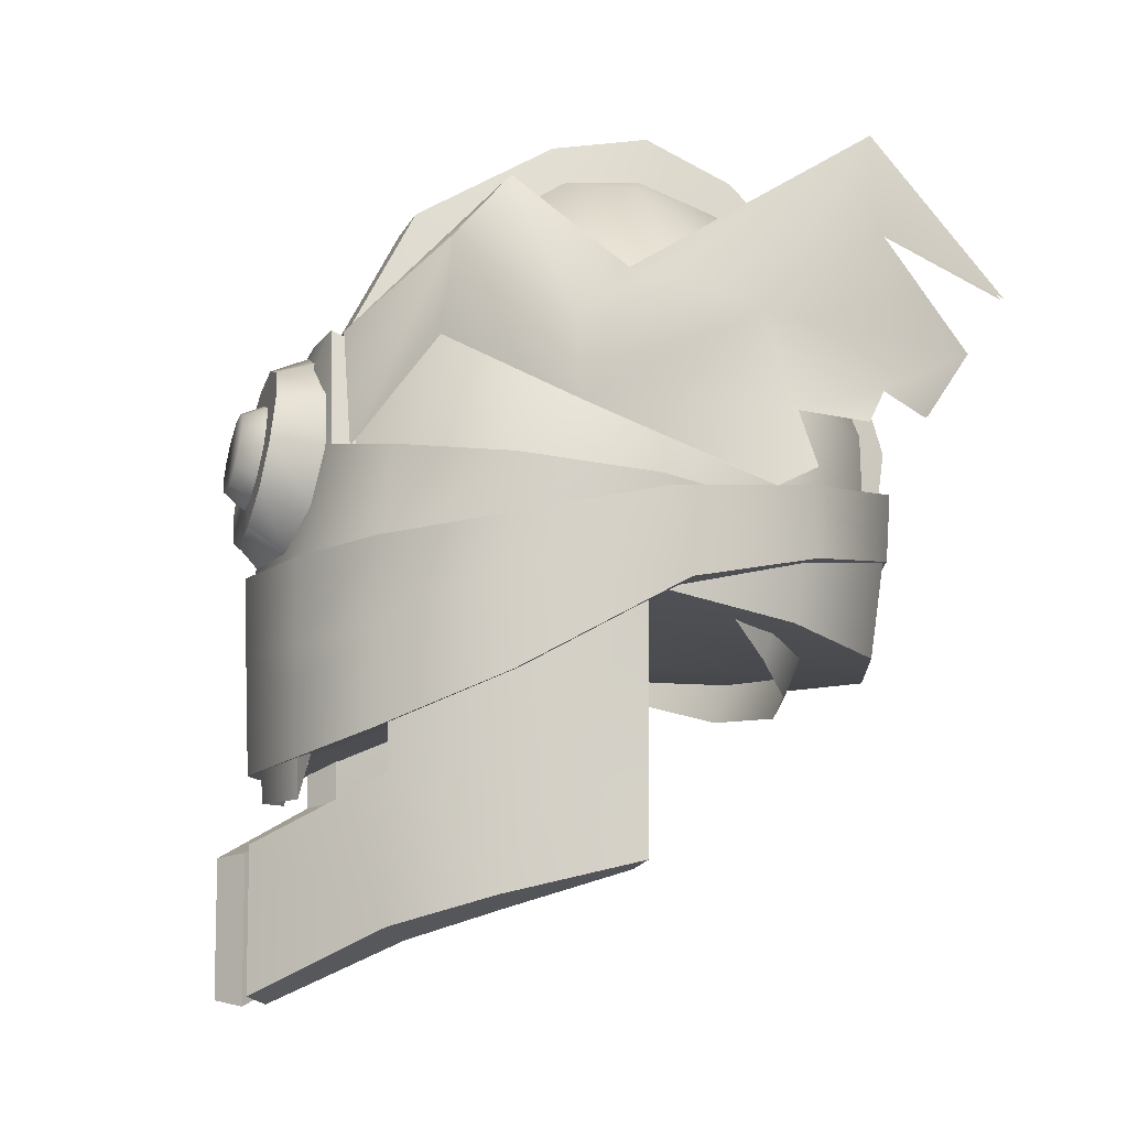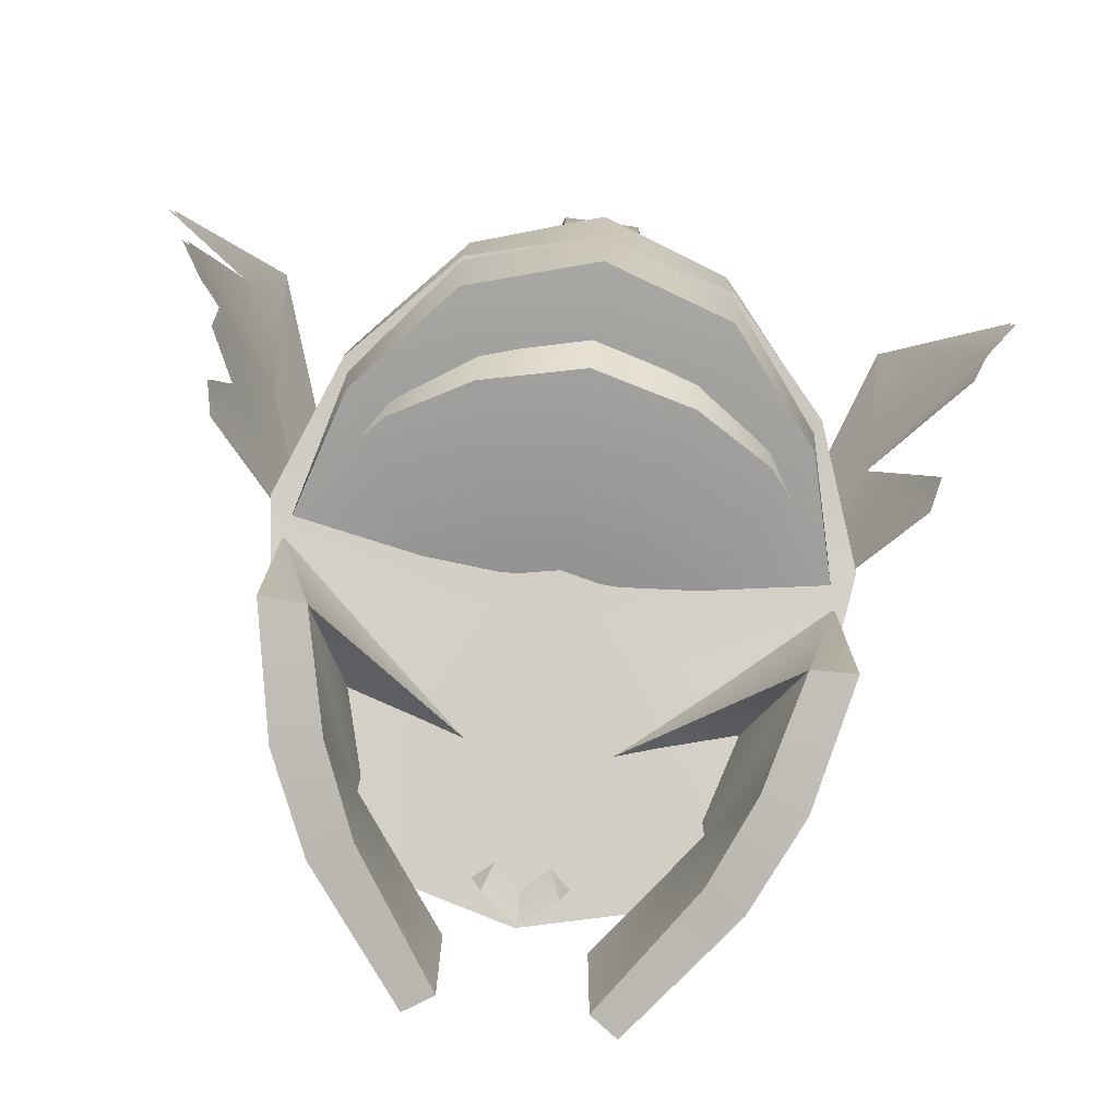
<metadata>
{"format":"obj","ext":"obj","renderer":"f3d","projection":"perspective","resolution":1024,"background":"white","views":[{"elev":-10.0,"azim":74.3,"up":"+Y"},{"elev":-77.1,"azim":172.3,"up":"+Y"}]}
</metadata>
<code>
g beastman_storm_head
v 0 1.748 -0.2126
v 0.1121 1.748 -0.1804
v 0.1979 1.732 -0.08813
v 0.2424 1.705 0.02978
v 0.2183 1.634 0.1604
v 0.1729 1.592 0.2584
v 0.0892 1.576 0.3017
v 0 1.57 0.3233
v 0 1.806 -0.2221
v 0.1085 1.805 -0.1856
v 0.1966 1.79 -0.08583
v 0.2441 1.774 0.04755
v 0.2166 1.752 0.1648
v 0.1705 1.738 0.2557
v 0.09085 1.733 0.3036
v 0 1.729 0.3282
v 0 1.671 0.0653
v 0 1.769 0.05787
v -0.1121 1.748 -0.1804
v -0.1979 1.732 -0.08813
v -0.2424 1.705 0.02978
v -0.2183 1.625 0.1604
v -0.1729 1.582 0.2584
v -0.0892 1.576 0.3017
v -0.1085 1.805 -0.1856
v -0.1966 1.79 -0.08583
v -0.2441 1.774 0.04755
v -0.2166 1.743 0.1648
v -0.1705 1.729 0.2557
v -0.09085 1.728 0.3036
v -0.08938 1.593 0.3019
v 0 1.603 0.3243
v 0.08977 1.63 0.3024
v 0.217 1.722 0.1637
v 0.1716 1.67 0.2569
v 0.09016 1.662 0.3028
v 0 1.664 0.3264
v -0.09031 1.671 0.303
v -0.1711 1.686 0.2565
v -0.2171 1.709 0.1636
v 0.03163 2.085 -0.07676
v 0.03163 1.989 -0.1711
v 0.03163 1.857 -0.2121
v 0.03163 1.748 -0.1982
v 0.03163 1.919 0.2606
v 0.03163 2.035 0.1978
v 0.03163 2.102 0.08079
v 0.03163 2.118 -0.001997
v -0.03163 2.085 -0.07676
v -0.03163 1.989 -0.1711
v -0.03163 1.857 -0.2121
v -0.03163 1.748 -0.1982
v -0.03163 1.919 0.2606
v -0.03163 2.035 0.1978
v -0.03163 2.102 0.08079
v -0.03163 2.118 -0.001997
v 0.1034 1.798 0.0465
v -0.1034 1.798 0.0465
v 0.08177 1.867 0.2701
v 0.04721 1.903 0.2708
v 0 1.916 0.2747
v -0.04721 1.903 0.2708
v -0.08177 1.867 0.2701
v -0.09442 1.821 0.2798
v -0.08177 1.775 0.2896
v -0.04721 1.743 0.3045
v 0 1.731 0.3136
v 0.04721 1.743 0.3045
v 0.08177 1.775 0.2896
v 0.09442 1.821 0.2798
v 0.06445 1.865 0.317
v 0.03721 1.892 0.3127
v 0 1.902 0.3111
v -0.03721 1.892 0.3127
v -0.06445 1.865 0.317
v -0.07442 1.828 0.3229
v -0.06445 1.792 0.3289
v -0.03721 1.765 0.3332
v 0 1.755 0.3348
v 0.03721 1.765 0.3332
v 0.06445 1.792 0.3289
v 0.07442 1.828 0.3229
v 0 1.828 0.3229
v 0.03862 1.85 0.3187
v 0.0223 1.866 0.3161
v 0 1.872 0.3152
v -0.0223 1.866 0.3161
v -0.03862 1.85 0.3187
v -0.0446 1.828 0.3222
v -0.03862 1.806 0.3258
v -0.0223 1.79 0.3284
v 0 1.784 0.3294
v 0.0223 1.79 0.3284
v 0.03862 1.806 0.3258
v 0.0446 1.828 0.3222
v 0.02905 1.848 0.3378
v 0.01677 1.86 0.3359
v 0 1.864 0.3352
v -0.01677 1.86 0.3359
v -0.02905 1.848 0.3378
v -0.03354 1.831 0.3405
v -0.02905 1.815 0.3432
v -0.01677 1.803 0.3451
v 0 1.798 0.3458
v 0.01677 1.803 0.3451
v 0.02905 1.815 0.3432
v 0.03354 1.831 0.3405
v 0 1.831 0.3405
v 0.2121 1.843 0.1062
v 0.3043 1.765 -0.01726
v 0.278 2.05 -0.1052
v 0.374 1.9 -0.1686
v 0.3311 1.817 -0.1247
v 0.2654 1.908 -0.01959
v 0.3114 1.779 -0.0458
v 0.2947 1.826 -0.03625
v 0.3166 1.815 -0.08536
v 0.3145 1.84 -0.09806
v 0.3539 1.861 -0.1481
v 0.3014 1.965 -0.1032
v -0.2121 1.843 0.1062
v -0.3043 1.765 -0.01726
v -0.278 2.05 -0.1052
v -0.374 1.9 -0.1686
v -0.3311 1.817 -0.1247
v -0.2654 1.908 -0.01959
v -0.3114 1.779 -0.0458
v -0.2947 1.826 -0.03625
v -0.3145 1.84 -0.09806
v -0.3485 1.874 -0.1404
v -0.3014 1.965 -0.1032
v 0.3005 1.765 -0.01726
v 0.2779 2.05 -0.1052
v 0.3693 1.9 -0.1686
v 0.327 1.817 -0.1247
v 0.2654 1.908 -0.01959
v 0.3075 1.779 -0.0458
v 0.291 1.826 -0.03625
v 0.3126 1.815 -0.08536
v 0.3106 1.84 -0.09806
v 0.3495 1.861 -0.1481
v 0.2976 1.965 -0.1032
v -0.3005 1.765 -0.01726
v -0.2779 2.05 -0.1052
v -0.3693 1.9 -0.1686
v -0.3306 1.817 -0.1247
v -0.2654 1.908 -0.01959
v -0.3075 1.779 -0.0458
v -0.291 1.826 -0.03625
v -0.3106 1.84 -0.09806
v -0.3442 1.874 -0.1404
v -0.2976 1.965 -0.1032
v 0.09777 1.821 0.2635
v 0.1446 1.905 0.2022
v 0 1.917 0.2605
v 0.1441 2.039 0.1459
v 0.206 1.952 0.06694
v 0.2204 1.9 0.1138
v 0.1514 1.983 0.1953
v 0.2542 1.932 0.03861
v 0.06853 1.921 0.2639
v 0.1952 1.767 -0.08163
v 0.1127 1.753 -0.1775
v 0 1.748 -0.2126
v 0 1.823 0.3111
v 0.2319 1.785 0.04929
v 0 1.925 0.2755
v 0.1897 1.681 -0.0705
v 0.1098 1.668 -0.1662
v 0 1.663 -0.2015
v 0 1.726 0.3207
v 0.2274 1.7 0.0596
v 0 1.63 -0.1211
v 0.08797 1.636 -0.09849
v 0.1546 1.657 -0.05682
v 0 1.724 -0.1659
v 0.08802 1.727 -0.1366
v 0.1513 1.741 -0.09038
v 0.1978 1.703 -0.003018
v 0.07647 1.727 0.2979
v 0.1022 1.821 0.2794
v 0.06853 1.921 0.274
v 0.1646 1.73 0.2493
v 0.16 1.811 0.2424
v 0.2274 1.494 0.06047
v 0.1649 1.445 0.2444
v 0.1649 1.56 0.2444
v 0.08044 1.51 0.3339
v 0.08044 1.395 0.3339
v 0.2034 1.468 0.168
v 0.2055 1.713 0.1613
v 0.2069 1.801 0.1575
v 0 1.548 0.3111
v 0.03135 1.55 0.2884
v 0 1.836 0
v 0 1.683 0.247
v 0.05666 1.39 0.315
v 0.0567 1.513 0.3151
v 0.1374 1.564 0.2249
v 0.1308 1.437 0.2234
v 0.1637 1.46 0.1538
v 0.1887 1.489 0.06111
v 0.1381 1.724 0.2257
v 0.1813 1.771 -0.07415
v 0.1042 1.758 -0.1644
v 0.09766 1.855 -0.1643
v 0.17 1.867 -0.08119
v 0 1.753 -0.197
v 0.2163 1.789 0.04988
v 0.1968 1.884 0.03346
v 0.06989 1.964 -0.1301
v 0.1216 1.973 -0.06777
v 0.06329 1.911 0.2432
v 0.02737 2.007 0.1843
v 0.1407 1.985 0.01831
v 0.03922 2.053 -0.05997
v 0.06445 2.061 0.0148
v 0.03389 2.08 0.004904
v 0.07528 2.005 0.1585
v 0.1344 1.907 0.2037
v 0.03831 2.071 0.07175
v 0.1744 1.898 0.1283
v 0.1444 1.814 0.2306
v 0.1921 1.803 0.1524
v 0.1246 1.995 0.08955
v 0.06468 1.821 0.2778
v 0.02231 1.851 -0.1882
v 0.03608 1.963 -0.1415
v -0.09777 1.821 0.2635
v -0.1446 1.905 0.2022
v -0.1441 2.039 0.1459
v -0.206 1.952 0.06694
v -0.2204 1.9 0.1138
v -0.1514 1.983 0.1953
v -0.2542 1.932 0.03861
v -0.06853 1.921 0.2639
v -0.1952 1.767 -0.08163
v -0.1127 1.753 -0.1775
v -0.2319 1.785 0.04929
v -0.1897 1.681 -0.0705
v -0.1098 1.668 -0.1662
v -0.2274 1.7 0.0596
v -0.08797 1.636 -0.09849
v -0.1546 1.657 -0.05682
v -0.08802 1.727 -0.1366
v -0.1513 1.741 -0.09038
v -0.1978 1.703 -0.003018
v -0.07647 1.727 0.2979
v -0.1022 1.821 0.2794
v -0.06853 1.921 0.274
v -0.1646 1.73 0.2493
v -0.16 1.811 0.2424
v -0.2274 1.494 0.06047
v -0.1649 1.445 0.2444
v -0.1649 1.56 0.2444
v -0.08044 1.51 0.3339
v -0.08044 1.395 0.3339
v -0.2034 1.468 0.168
v -0.2055 1.713 0.1613
v -0.2069 1.801 0.1575
v -0.03135 1.55 0.2884
v -0.05666 1.39 0.315
v -0.0567 1.513 0.3151
v -0.1374 1.564 0.2249
v -0.1308 1.437 0.2234
v -0.1637 1.46 0.1538
v -0.1887 1.489 0.06111
v -0.1381 1.724 0.2257
v -0.1813 1.771 -0.07415
v -0.1042 1.758 -0.1644
v -0.09766 1.855 -0.1643
v -0.17 1.867 -0.08119
v -0.2163 1.789 0.04988
v -0.1968 1.884 0.03346
v -0.06989 1.964 -0.1301
v -0.1216 1.973 -0.06777
v -0.06329 1.911 0.2432
v -0.02737 2.007 0.1843
v -0.1407 1.985 0.01831
v -0.03922 2.053 -0.05997
v -0.06445 2.061 0.0148
v -0.03389 2.08 0.004904
v -0.07528 2.005 0.1585
v -0.1344 1.907 0.2037
v -0.03831 2.071 0.07175
v -0.1744 1.898 0.1283
v -0.1444 1.814 0.2306
v -0.1921 1.803 0.1524
v -0.1246 1.995 0.08955
v -0.06468 1.821 0.2778
v -0.02231 1.851 -0.1882
v -0.03608 1.963 -0.1415
v 0.2441 1.774 0.04755
v 0.1716 1.67 0.2569
v 0.1121 1.748 -0.1804
v 0 1.748 -0.2126
v 0.1979 1.732 -0.08813
v 0.2424 1.705 0.02978
v 0 1.806 -0.2221
v 0.1085 1.805 -0.1856
v 0.1966 1.79 -0.08583
v 0.2441 1.774 0.04755
v 0.2166 1.752 0.1648
v 0.1705 1.738 0.2557
v -0.1121 1.748 -0.1804
v -0.1979 1.732 -0.08813
v -0.2424 1.705 0.02978
v -0.2183 1.625 0.1604
v -0.1729 1.582 0.2584
v -0.1085 1.805 -0.1856
v -0.1966 1.79 -0.08583
v -0.2441 1.774 0.04755
v -0.1729 1.582 0.2584
v -0.08938 1.593 0.3019
v -0.0892 1.576 0.3017
v 0 1.603 0.3243
v 0 1.57 0.3233
v 0.0892 1.576 0.3017
v 0.08977 1.63 0.3024
v 0.2183 1.634 0.1604
v 0.217 1.722 0.1637
v 0.1716 1.67 0.2569
v 0.1729 1.592 0.2584
v 0.09016 1.662 0.3028
v 0.09085 1.733 0.3036
v 0 1.664 0.3264
v 0 1.729 0.3282
v -0.09031 1.671 0.303
v -0.09085 1.728 0.3036
v -0.1711 1.686 0.2565
v -0.1705 1.729 0.2557
v -0.2166 1.743 0.1648
v -0.2441 1.774 0.04755
v -0.2171 1.709 0.1636
v 0.03163 1.989 -0.1711
v 0.03163 2.085 -0.07676
v 0.03163 1.857 -0.2121
v 0.03163 1.748 -0.1982
v 0.03163 2.035 0.1978
v 0.03163 1.919 0.2606
v 0.03163 2.102 0.08079
v 0.03163 2.118 -0.001997
v -0.03163 2.085 -0.07676
v -0.03163 1.989 -0.1711
v -0.03163 1.857 -0.2121
v -0.03163 1.748 -0.1982
v -0.03163 1.919 0.2606
v -0.03163 2.035 0.1978
v -0.03163 2.102 0.08079
v -0.03163 2.118 -0.001997
v -0.03721 1.765 0.3332
v 0.03721 1.765 0.3332
v 0.06445 1.865 0.317
v 0.03721 1.892 0.3127
v 0 1.902 0.3111
v -0.03721 1.892 0.3127
v -0.06445 1.865 0.317
v -0.07442 1.828 0.3229
v -0.06445 1.792 0.3289
v -0.03721 1.765 0.3332
v 0 1.755 0.3348
v 0.03721 1.765 0.3332
v 0.06445 1.792 0.3289
v 0.07442 1.828 0.3229
v 0.02905 1.848 0.3378
v 0.01677 1.86 0.3359
v 0 1.864 0.3352
v -0.01677 1.86 0.3359
v -0.02905 1.848 0.3378
v -0.03354 1.831 0.3405
v -0.02905 1.815 0.3432
v -0.01677 1.803 0.3451
v 0 1.798 0.3458
v 0.01677 1.803 0.3451
v 0.02905 1.815 0.3432
v 0.03354 1.831 0.3405
v 0.2121 1.843 0.1062
v -0.2121 1.843 0.1062
v 0.1514 1.983 0.1953
v 0.2121 1.843 0.1062
v 0.278 2.05 -0.1052
v 0.2204 1.9 0.1138
v 0.1514 1.983 0.1953
v 0.06853 1.921 0.2639
v 0.1441 2.039 0.1459
v 0.1514 1.983 0.1953
v 0.2542 1.932 0.03861
v 0.2654 1.908 -0.01959
v 0.278 2.05 -0.1052
v 0.1446 1.905 0.2022
v 0.1441 2.039 0.1459
v 0 1.917 0.2605
v 0.09777 1.821 0.2635
v 0.2121 1.843 0.1062
v 0.206 1.952 0.06694
v 0.2654 1.908 -0.01959
v 0.278 2.05 -0.1052
v 0 1.917 0.2605
v 0.1952 1.767 -0.08163
v 0.1127 1.753 -0.1775
v 0 1.836 0
v 0 1.748 -0.2126
v 0.2319 1.785 0.04929
v 0 1.925 0.2755
v 0.06853 1.921 0.274
v 0.16 1.811 0.2424
v 0.2069 1.801 0.1575
v 0.1098 1.668 -0.1662
v 0.1897 1.681 -0.0705
v 0 1.663 -0.2015
v 0.1646 1.73 0.2493
v 0.07647 1.727 0.2979
v 0.2274 1.7 0.0596
v 0.2274 1.7 0.0596
v 0.2274 1.494 0.06047
v 0.2034 1.468 0.168
v 0.1649 1.445 0.2444
v 0.08044 1.395 0.3339
v 0.05666 1.39 0.315
v 0.1308 1.437 0.2234
v 0.2274 1.494 0.06047
v 0.1887 1.489 0.06111
v 0.07647 1.727 0.2979
v 0 1.683 0.247
v 0.03135 1.55 0.2884
v 0.03135 1.55 0.2884
v 0 1.683 0.247
v 0 1.548 0.3111
v 0.08044 1.395 0.3339
v 0.05666 1.39 0.315
v 0.0567 1.513 0.3151
v 0.08044 1.51 0.3339
v 0.08044 1.51 0.3339
v 0.0567 1.513 0.3151
v 0.1374 1.564 0.2249
v 0.1649 1.56 0.2444
v 0.1637 1.46 0.1538
v 0.1887 1.489 0.06111
v 0.1887 1.489 0.06111
v 0.1887 1.489 0.06111
v 0.1646 1.73 0.2493
v 0.1649 1.56 0.2444
v 0.1374 1.564 0.2249
v 0.1381 1.724 0.2257
v 0.1381 1.724 0.2257
v 0.1022 1.821 0.2794
v 0.1022 1.821 0.2794
v 0.06853 1.921 0.274
v 0 1.836 0
v -0.1514 1.983 0.1953
v -0.2121 1.843 0.1062
v -0.278 2.05 -0.1052
v -0.2204 1.9 0.1138
v -0.1514 1.983 0.1953
v -0.06853 1.921 0.2639
v -0.1514 1.983 0.1953
v -0.1441 2.039 0.1459
v -0.2542 1.932 0.03861
v -0.2654 1.908 -0.01959
v -0.278 2.05 -0.1052
v -0.1446 1.905 0.2022
v -0.09777 1.821 0.2635
v -0.1441 2.039 0.1459
v -0.2121 1.843 0.1062
v -0.206 1.952 0.06694
v -0.2654 1.908 -0.01959
v -0.278 2.05 -0.1052
v -0.1952 1.767 -0.08163
v -0.1127 1.753 -0.1775
v 0 1.836 0
v -0.2319 1.785 0.04929
v -0.06853 1.921 0.274
v -0.16 1.811 0.2424
v -0.2069 1.801 0.1575
v -0.1098 1.668 -0.1662
v -0.1897 1.681 -0.0705
v -0.1646 1.73 0.2493
v -0.07647 1.727 0.2979
v -0.2274 1.7 0.0596
v -0.2274 1.7 0.0596
v -0.2274 1.494 0.06047
v -0.2034 1.468 0.168
v -0.1649 1.445 0.2444
v -0.08044 1.395 0.3339
v -0.05666 1.39 0.315
v -0.1308 1.437 0.2234
v -0.2274 1.494 0.06047
v -0.1887 1.489 0.06111
v -0.07647 1.727 0.2979
v -0.03135 1.55 0.2884
v -0.03135 1.55 0.2884
v 0 1.548 0.3111
v -0.08044 1.395 0.3339
v -0.08044 1.51 0.3339
v -0.0567 1.513 0.3151
v -0.05666 1.39 0.315
v -0.08044 1.51 0.3339
v -0.1649 1.56 0.2444
v -0.1374 1.564 0.2249
v -0.0567 1.513 0.3151
v -0.1637 1.46 0.1538
v -0.1887 1.489 0.06111
v -0.1887 1.489 0.06111
v -0.1887 1.489 0.06111
v -0.1646 1.73 0.2493
v -0.1381 1.724 0.2257
v -0.1374 1.564 0.2249
v -0.1649 1.56 0.2444
v -0.1381 1.724 0.2257
v -0.1022 1.821 0.2794
v -0.1022 1.821 0.2794
v 0 1.836 0
v -0.06853 1.921 0.274
g beastman_storm_head_0
f 415 202 414
f 440 427 414
f 428 427 426
f 427 490 489
f 425 424 423
f 424 492 491
f 424 504 480
f 267 481 480
f 449 448 447
f 513 512 511
f 293 13 34
f 13 35 34
f 13 14 35
f 324 35 14
f 325 324 14
f 324 325 326
f 325 327 326
f 326 327 328
f 327 329 328
f 328 329 330
f 329 331 330
f 330 331 332
f 330 332 334
f 334 332 333
f 36 33 294
f 36 37 33
f 37 32 33
f 32 37 31
f 37 38 31
f 31 38 23
f 38 39 23
f 23 39 22
f 39 40 22
f 22 40 21
f 40 27 21
f 21 27 20
f 27 26 20
f 20 26 19
f 26 25 19
f 19 25 1
f 25 9 1
f 9 10 1
f 10 2 1
f 10 11 2
f 11 3 2
f 11 12 3
f 12 4 3
f 12 321 4
f 321 320 4
f 323 320 321
f 322 323 321
f 318 323 322
f 319 318 322
f 319 316 318
f 316 317 318
f 317 316 315
f 316 314 315
f 315 314 313
f 44 52 43
f 52 51 43
f 43 51 42
f 51 50 42
f 42 50 41
f 50 49 41
f 41 49 48
f 49 56 48
f 48 56 47
f 56 55 47
f 47 55 46
f 55 54 46
f 46 54 45
f 54 53 45
f 337 57 338
f 335 57 337
f 336 57 335
f 342 57 336
f 341 57 342
f 339 57 341
f 340 57 339
f 346 58 345
f 345 58 344
f 344 58 343
f 343 58 350
f 350 58 349
f 349 58 348
f 348 58 347
f 79 351 66
f 67 79 66
f 80 79 67
f 68 80 67
f 66 78 65
f 78 77 65
f 65 77 64
f 77 76 64
f 64 76 63
f 76 75 63
f 63 75 62
f 75 74 62
f 62 74 61
f 74 73 61
f 61 73 60
f 73 72 60
f 60 72 59
f 72 71 59
f 59 71 70
f 71 82 70
f 70 82 69
f 82 81 69
f 69 81 68
f 81 352 68
f 110 115 116
f 110 116 109
f 116 114 109
f 116 118 114
f 116 117 118
f 114 118 119
f 118 113 119
f 120 114 119
f 114 120 111
f 120 112 111
f 127 122 128
f 128 122 121
f 126 128 121
f 129 126 130
f 125 129 130
f 126 131 130
f 131 126 123
f 130 131 123
f 124 130 123
f 137 132 138
f 138 132 377
f 136 138 377
f 140 138 136
f 139 138 140
f 140 136 141
f 135 140 141
f 136 142 141
f 142 136 133
f 134 142 133
f 143 148 149
f 143 149 378
f 149 147 378
f 147 150 151
f 150 146 151
f 152 147 151
f 147 152 144
f 152 151 144
f 151 145 144
f 159 161 153
f 154 159 153
f 154 380 379
f 380 158 379
f 158 380 387
f 380 388 387
f 389 387 388
f 381 157 160
f 382 160 157
f 382 157 156
f 383 382 156
f 386 385 384
f 385 155 384
f 155 457 455
f 457 456 455
f 393 392 390
f 392 391 390
f 390 391 394
f 391 395 394
f 394 395 396
f 397 396 395
f 392 462 461
f 463 392 461
f 463 461 464
f 465 463 464
f 465 464 466
f 466 467 465
f 178 179 175
f 177 178 175
f 174 177 175
f 177 174 176
f 174 173 176
f 173 243 176
f 243 245 176
f 245 243 244
f 246 245 244
f 247 246 244
f 188 189 186
f 187 188 186
f 186 190 187
f 190 191 187
f 191 183 187
f 191 190 172
f 190 185 172
f 192 183 191
f 192 191 166
f 191 172 166
f 192 184 183
f 166 172 162
f 172 168 162
f 162 168 163
f 168 169 163
f 183 184 180
f 163 169 164
f 169 170 164
f 170 241 164
f 241 238 164
f 241 240 238
f 240 237 238
f 240 242 237
f 242 239 237
f 184 181 180
f 242 259 239
f 259 260 239
f 258 259 242
f 253 258 242
f 251 260 259
f 252 260 251
f 259 258 255
f 251 259 255
f 258 254 255
f 256 255 254
f 257 256 254
f 252 251 248
f 249 252 248
f 248 171 249
f 171 165 249
f 250 249 165
f 167 250 165
f 182 167 165
f 181 182 165
f 165 171 181
f 171 180 181
f 193 171 248
f 171 193 180
f 261 193 248
f 193 194 180
f 405 401 404
f 401 472 404
f 401 446 406
f 407 401 406
f 403 195 407
f 399 195 403
f 400 195 399
f 402 401 400
f 401 402 469
f 510 401 473
f 401 474 473
f 470 469 468
f 470 471 474
f 470 468 471
f 412 203 411
f 412 196 203
f 439 203 196
f 413 196 409
f 409 196 408
f 408 196 410
f 196 475 410
f 196 476 475
f 196 479 476
f 268 503 196
f 196 478 268
f 268 478 477
f 418 197 417
f 197 200 417
f 417 200 416
f 200 201 416
f 416 201 421
f 201 422 421
f 198 199 419
f 199 420 419
f 437 420 199
f 438 437 199
f 199 445 438
f 431 430 429
f 432 431 429
f 435 434 433
f 436 435 433
f 443 442 441
f 444 443 441
f 213 226 223
f 220 213 223
f 220 223 222
f 223 224 222
f 224 209 222
f 213 220 219
f 220 222 225
f 219 220 225
f 214 213 219
f 213 214 398
f 214 219 221
f 221 219 225
f 209 210 222
f 222 210 225
f 221 225 217
f 221 217 218
f 216 218 217
f 225 215 217
f 210 215 225
f 212 217 215
f 212 216 217
f 212 215 210
f 207 210 209
f 207 212 210
f 204 207 209
f 212 211 216
f 211 212 207
f 228 216 211
f 206 207 204
f 206 211 207
f 228 211 206
f 205 206 204
f 227 228 206
f 227 206 205
f 208 227 205
f 291 208 270
f 271 291 270
f 271 270 269
f 292 291 271
f 272 271 269
f 272 269 273
f 275 292 271
f 275 271 272
f 280 292 275
f 276 275 272
f 275 276 280
f 274 272 273
f 276 272 274
f 280 276 281
f 282 280 281
f 281 285 282
f 281 276 279
f 279 276 274
f 279 289 281
f 289 285 281
f 279 274 289
f 274 273 286
f 274 286 289
f 273 288 286
f 288 287 286
f 283 285 289
f 283 278 285
f 286 284 289
f 287 284 286
f 284 283 289
f 277 278 283
f 284 277 283
f 277 284 287
f 278 277 398
f 290 277 287
f 236 234 229
f 234 230 229
f 451 230 450
f 233 451 450
f 451 233 458
f 459 451 458
f 458 460 459
f 232 452 235
f 235 453 232
f 232 453 231
f 453 454 231
f 262 484 483
f 265 262 483
f 265 483 482
f 266 265 482
f 266 482 487
f 488 266 487
f 264 263 485
f 486 264 485
f 486 501 264
f 501 502 264
f 509 264 502
f 495 494 493
f 496 495 493
f 499 498 497
f 500 499 497
f 507 506 505
f 508 507 505
f 17 298 5
f 17 5 6
f 17 297 298
f 17 6 7
f 17 295 297
f 17 7 8
f 17 296 295
f 24 17 8
f 296 17 305
f 309 17 24
f 305 17 306
f 308 17 309
f 306 17 307
f 307 17 308
f 18 15 304
f 18 304 303
f 18 16 15
f 18 303 302
f 16 18 30
f 18 302 301
f 30 18 29
f 18 301 300
f 29 18 28
f 18 300 299
f 28 18 312
f 310 18 299
f 312 18 311
f 311 18 310
f 354 83 353
f 353 83 364
f 355 83 354
f 364 83 363
f 356 83 355
f 363 83 362
f 357 83 356
f 362 83 361
f 358 83 357
f 361 83 360
f 359 83 358
f 360 83 359
f 366 108 365
f 365 108 376
f 367 108 366
f 376 108 375
f 368 108 367
f 375 108 374
f 369 108 368
f 374 108 373
f 370 108 369
f 373 108 372
f 371 108 370
f 372 108 371
f 97 96 84
f 85 97 84
f 84 96 95
f 98 97 85
f 96 107 95
f 86 98 85
f 95 107 94
f 99 98 86
f 107 106 94
f 87 99 86
f 94 106 93
f 100 99 87
f 106 105 93
f 88 100 87
f 93 105 92
f 101 100 88
f 105 104 92
f 89 101 88
f 92 104 91
f 102 101 89
f 104 103 91
f 90 102 89
f 91 103 90
f 103 102 90

</code>
